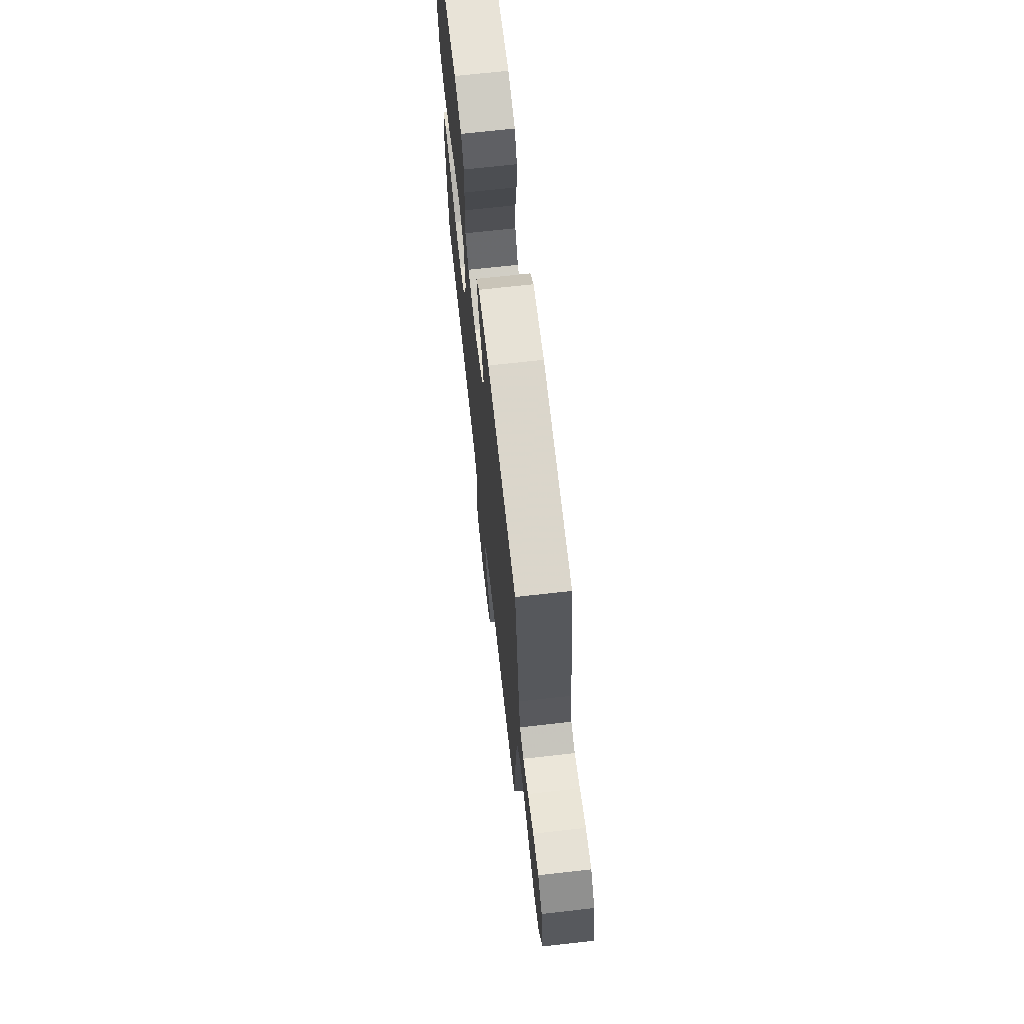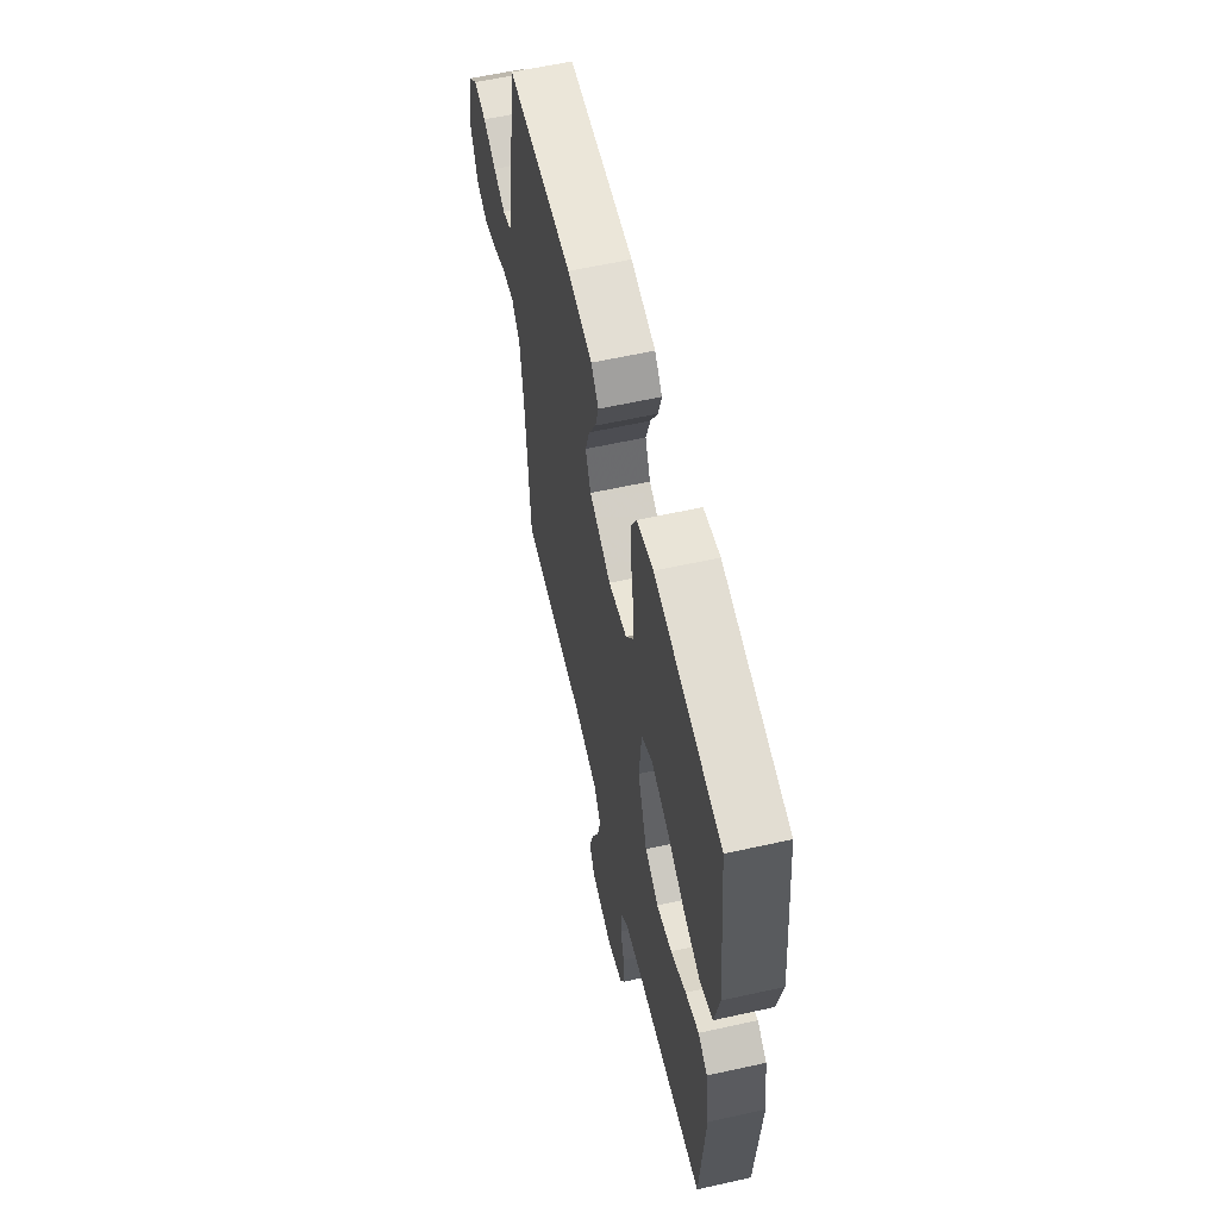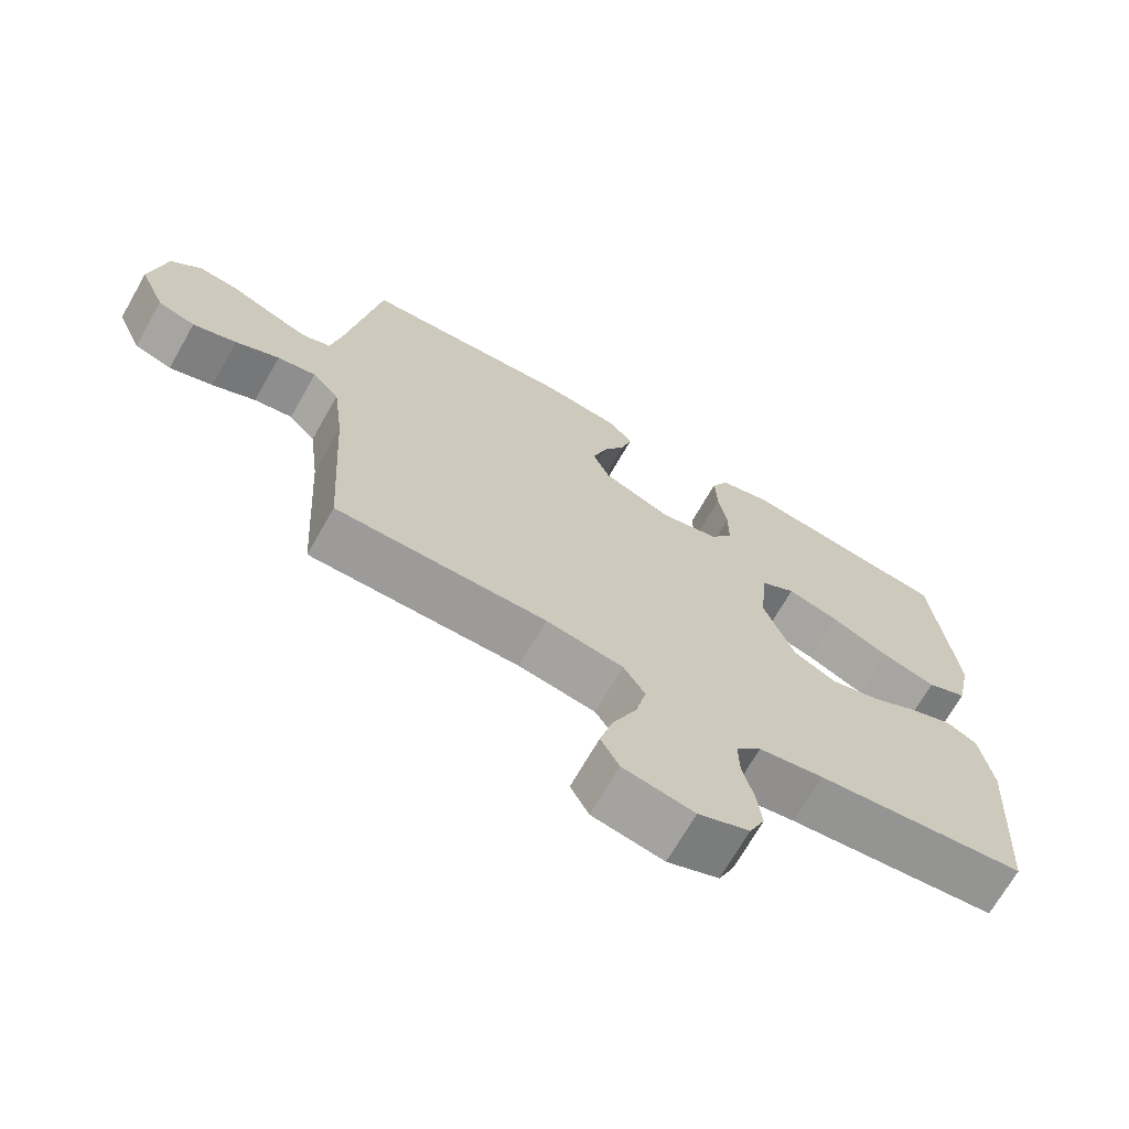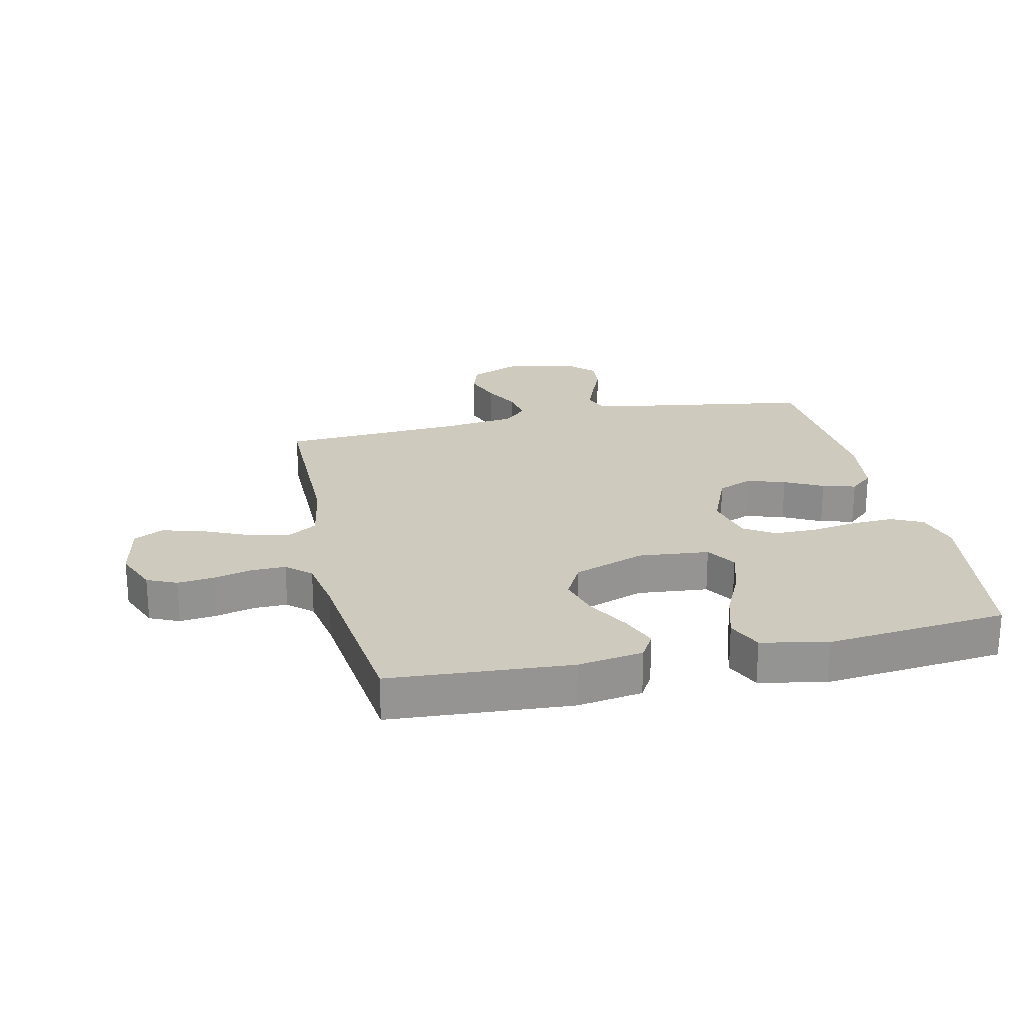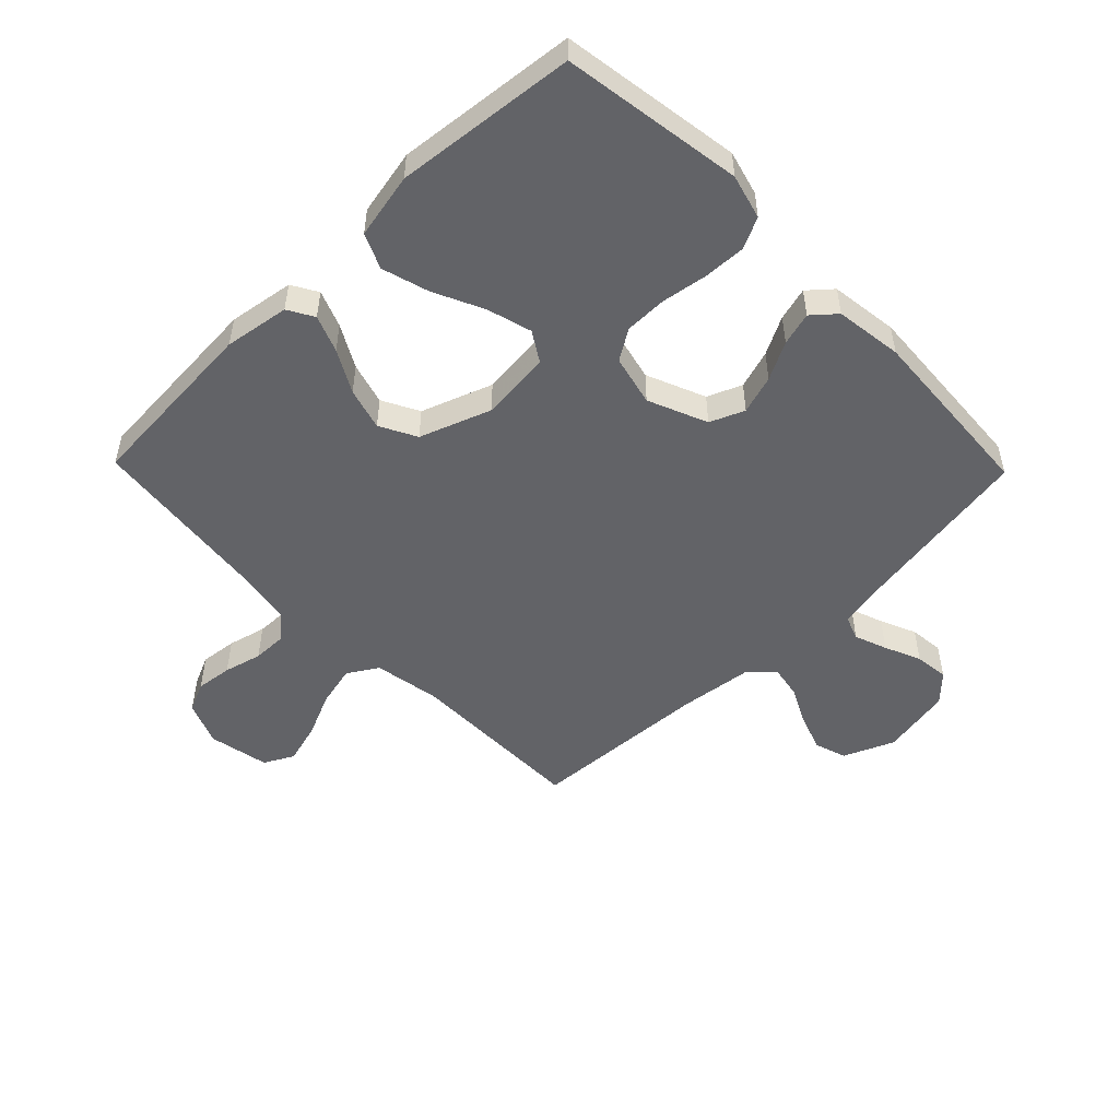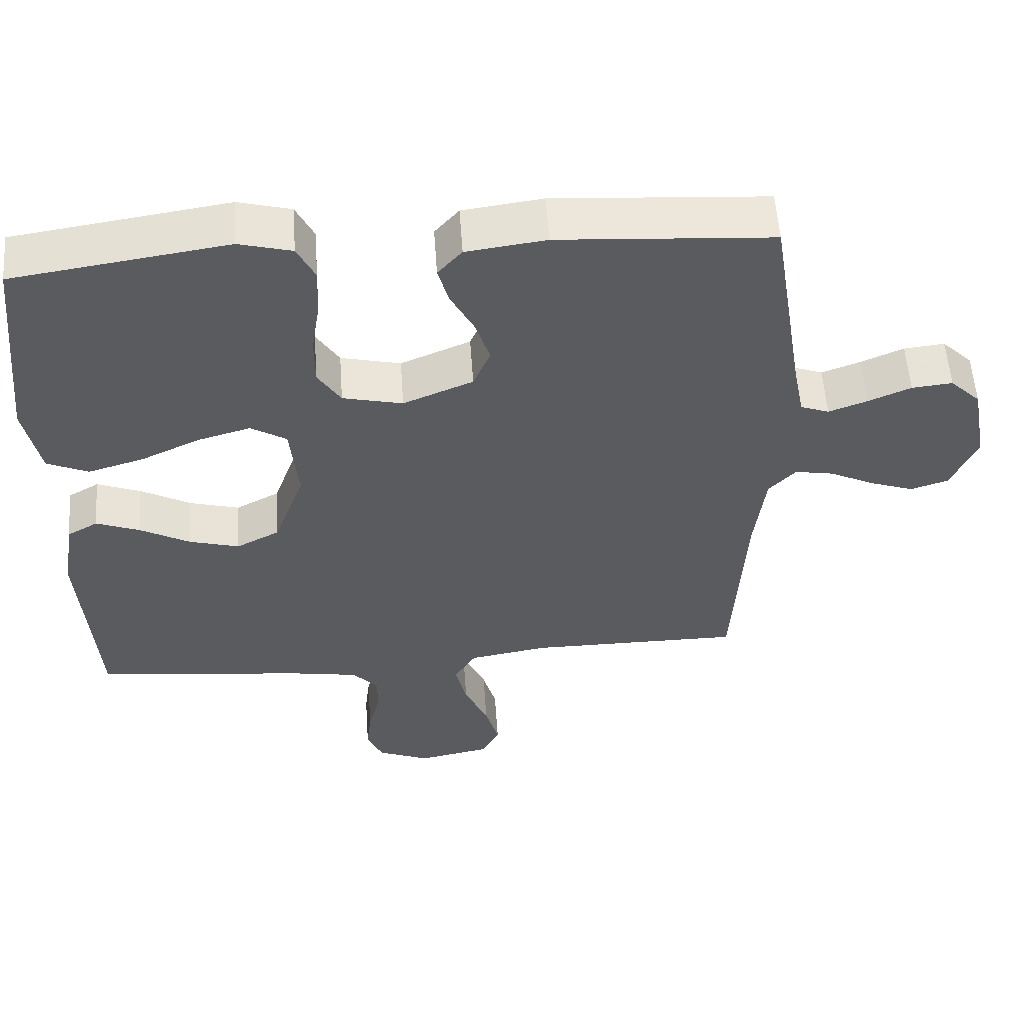
<metadata>
{"format":"obj","ext":"obj","renderer":"f3d","projection":"perspective","resolution":1024,"background":"white","views":[{"elev":70.0,"azim":83.6,"up":"+Z"},{"elev":60.3,"azim":-102.8,"up":"+Z"},{"elev":-69.8,"azim":150.3,"up":"+Z"},{"elev":23.2,"azim":-102.5,"up":"+Y"},{"elev":-51.0,"azim":-45.8,"up":"+Y"},{"elev":56.1,"azim":-4.0,"up":"+Z"}]}
</metadata>
<code>
v -0.5 0.07 0.5
v -0.2 0.07 0.545
v -0.126 0.07 0.525
v -0.101 0.07 0.474
v -0.104 0.07 0.403
v -0.116 0.07 0.327
v -0.116 0.07 0.257
v -0.084 0.07 0.206
v 0 0.07 0.186
v 0.098 0.07 0.227
v 0.122 0.07 0.284
v 0.102 0.07 0.348
v 0.069 0.07 0.411
v 0.054 0.07 0.466
v 0.088 0.07 0.505
v 0.2 0.07 0.52
v 0.5 0.07 0.5
v 0.548 0.07 0.2
v 0.563 0.07 0.124
v 0.603 0.07 0.109
v 0.657 0.07 0.129
v 0.717 0.07 0.155
v 0.774 0.07 0.161
v 0.817 0.07 0.118
v 0.839 0.07 0
v 0.803 0.07 -0.084
v 0.75 0.07 -0.101
v 0.688 0.07 -0.079
v 0.626 0.07 -0.048
v 0.571 0.07 -0.038
v 0.533 0.07 -0.079
v 0.518 0.07 -0.2
v 0.5 0.07 -0.5
v 0.2 0.07 -0.5
v 0.09 0.07 -0.519
v 0.059 0.07 -0.569
v 0.075 0.07 -0.638
v 0.108 0.07 -0.712
v 0.127 0.07 -0.781
v 0.101 0.07 -0.83
v 0 0.07 -0.85
v -0.073 0.07 -0.82
v -0.095 0.07 -0.771
v -0.088 0.07 -0.71
v -0.072 0.07 -0.647
v -0.071 0.07 -0.59
v -0.107 0.07 -0.55
v -0.2 0.07 -0.534
v -0.5 0.07 -0.5
v -0.52 0.07 -0.2
v -0.503 0.07 -0.092
v -0.46 0.07 -0.067
v -0.399 0.07 -0.091
v -0.329 0.07 -0.13
v -0.259 0.07 -0.15
v -0.198 0.07 -0.118
v -0.155 0.07 0
v -0.166 0.07 0.117
v -0.216 0.07 0.148
v -0.29 0.07 0.127
v -0.373 0.07 0.088
v -0.451 0.07 0.065
v -0.509 0.07 0.091
v -0.531 0.07 0.2
v -0.5 0 0.5
v -0.2 0 0.545
v -0.126 0 0.525
v -0.101 0 0.474
v -0.104 0 0.403
v -0.116 0 0.327
v -0.116 0 0.257
v -0.084 0 0.206
v 0 0 0.186
v 0.098 0 0.227
v 0.122 0 0.284
v 0.102 0 0.348
v 0.069 0 0.411
v 0.054 0 0.466
v 0.088 0 0.505
v 0.2 0 0.52
v 0.5 0 0.5
v 0.548 0 0.2
v 0.563 0 0.124
v 0.603 0 0.109
v 0.657 0 0.129
v 0.717 0 0.155
v 0.774 0 0.161
v 0.817 0 0.118
v 0.839 0 0
v 0.803 0 -0.084
v 0.75 0 -0.101
v 0.688 0 -0.079
v 0.626 0 -0.048
v 0.571 0 -0.038
v 0.533 0 -0.079
v 0.518 0 -0.2
v 0.5 0 -0.5
v 0.2 0 -0.5
v 0.09 0 -0.519
v 0.059 0 -0.569
v 0.075 0 -0.638
v 0.108 0 -0.712
v 0.127 0 -0.781
v 0.101 0 -0.83
v 0 0 -0.85
v -0.073 0 -0.82
v -0.095 0 -0.771
v -0.088 0 -0.71
v -0.072 0 -0.647
v -0.071 0 -0.59
v -0.107 0 -0.55
v -0.2 0 -0.534
v -0.5 0 -0.5
v -0.52 0 -0.2
v -0.503 0 -0.092
v -0.46 0 -0.067
v -0.399 0 -0.091
v -0.329 0 -0.13
v -0.259 0 -0.15
v -0.198 0 -0.118
v -0.155 0 0
v -0.166 0 0.117
v -0.216 0 0.148
v -0.29 0 0.127
v -0.373 0 0.088
v -0.451 0 0.065
v -0.509 0 0.091
v -0.531 0 0.2
f 60 61 62 63
f 59 60 63 64
f 51 52 53 54
f 51 54 55
f 48 49 50 51
f 47 48 51 55
f 46 47 55 56
f 42 43 44 45
f 42 45 46
f 41 42 46
f 37 38 39 40
f 36 37 40 41
f 32 33 34
f 31 32 34 35
f 30 31 35
f 26 27 28 29
f 24 25 26 29
f 24 29 30
f 21 22 23 24
f 20 21 24 30
f 19 20 30 35
f 15 16 17 18
f 12 13 14 15
f 11 12 15 18
f 10 11 18 19
f 3 4 5 6
f 3 6 7
f 2 3 7
f 59 64 1 2
f 58 59 2 7
f 57 58 7 8
f 41 46 56 57
f 36 41 57 8
f 35 36 8 9
f 9 10 19 35
f 127 126 125 124
f 128 127 124 123
f 118 117 116 115
f 119 118 115
f 115 114 113 112
f 119 115 112 111
f 120 119 111 110
f 109 108 107 106
f 110 109 106
f 110 106 105
f 104 103 102 101
f 105 104 101 100
f 98 97 96
f 99 98 96 95
f 99 95 94
f 93 92 91 90
f 93 90 89 88
f 94 93 88
f 88 87 86 85
f 94 88 85 84
f 99 94 84 83
f 82 81 80 79
f 79 78 77 76
f 82 79 76 75
f 83 82 75 74
f 70 69 68 67
f 71 70 67
f 71 67 66
f 66 65 128 123
f 71 66 123 122
f 72 71 122 121
f 121 120 110 105
f 72 121 105 100
f 73 72 100 99
f 99 83 74 73
f 1 65 66 2
f 2 66 67 3
f 3 67 68 4
f 4 68 69 5
f 5 69 70 6
f 6 70 71 7
f 7 71 72 8
f 8 72 73 9
f 9 73 74 10
f 10 74 75 11
f 11 75 76 12
f 12 76 77 13
f 13 77 78 14
f 14 78 79 15
f 15 79 80 16
f 16 80 81 17
f 17 81 82 18
f 18 82 83 19
f 19 83 84 20
f 20 84 85 21
f 21 85 86 22
f 22 86 87 23
f 23 87 88 24
f 24 88 89 25
f 25 89 90 26
f 26 90 91 27
f 27 91 92 28
f 28 92 93 29
f 29 93 94 30
f 30 94 95 31
f 31 95 96 32
f 32 96 97 33
f 33 97 98 34
f 34 98 99 35
f 35 99 100 36
f 36 100 101 37
f 37 101 102 38
f 38 102 103 39
f 39 103 104 40
f 40 104 105 41
f 41 105 106 42
f 42 106 107 43
f 43 107 108 44
f 44 108 109 45
f 45 109 110 46
f 46 110 111 47
f 47 111 112 48
f 48 112 113 49
f 49 113 114 50
f 50 114 115 51
f 51 115 116 52
f 52 116 117 53
f 53 117 118 54
f 54 118 119 55
f 55 119 120 56
f 56 120 121 57
f 57 121 122 58
f 58 122 123 59
f 59 123 124 60
f 60 124 125 61
f 61 125 126 62
f 62 126 127 63
f 63 127 128 64
f 64 128 65 1

</code>
